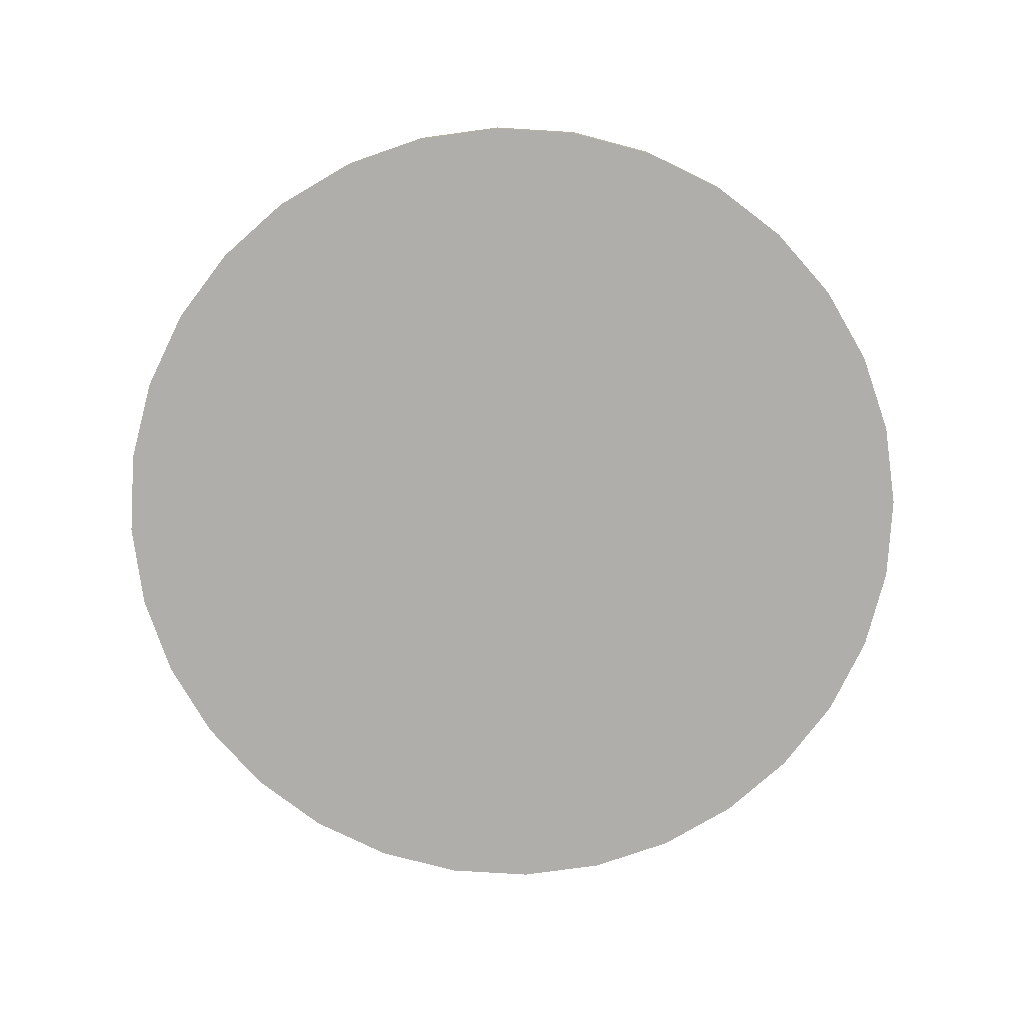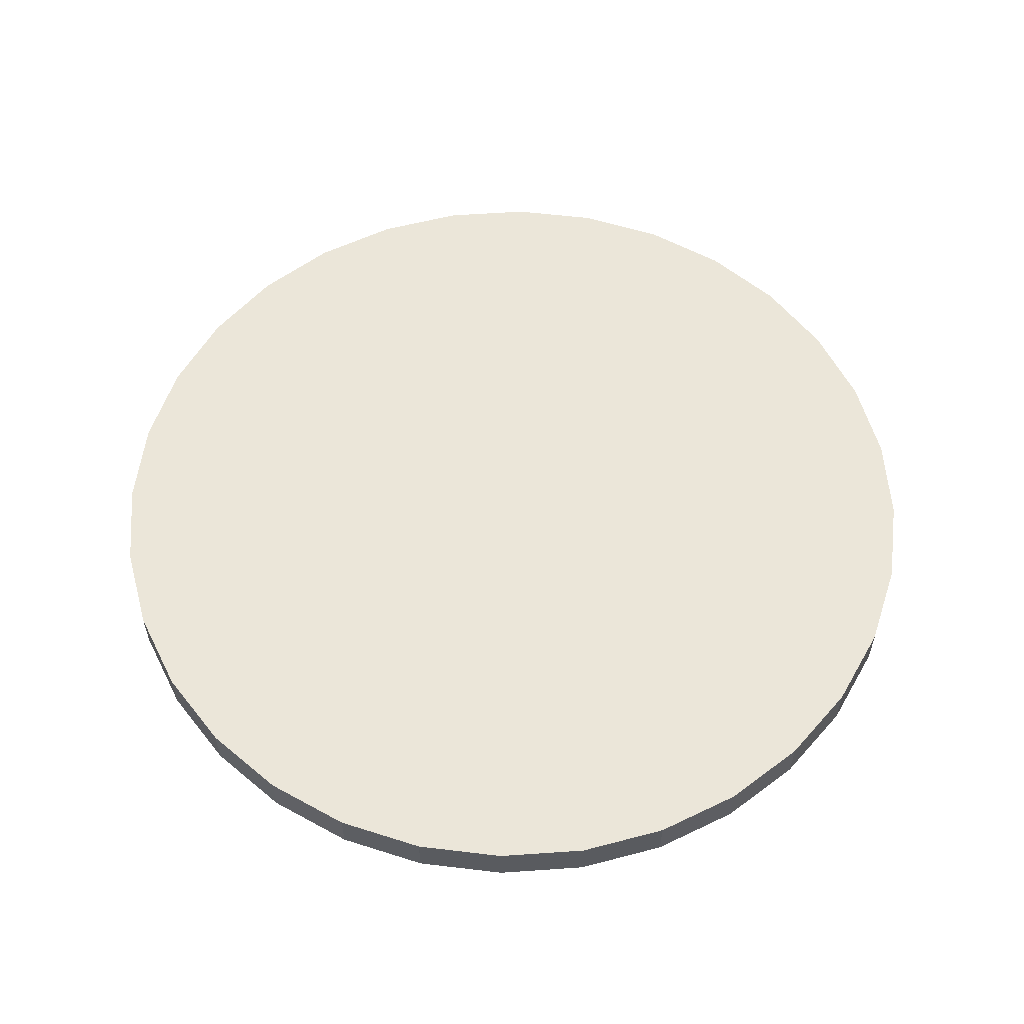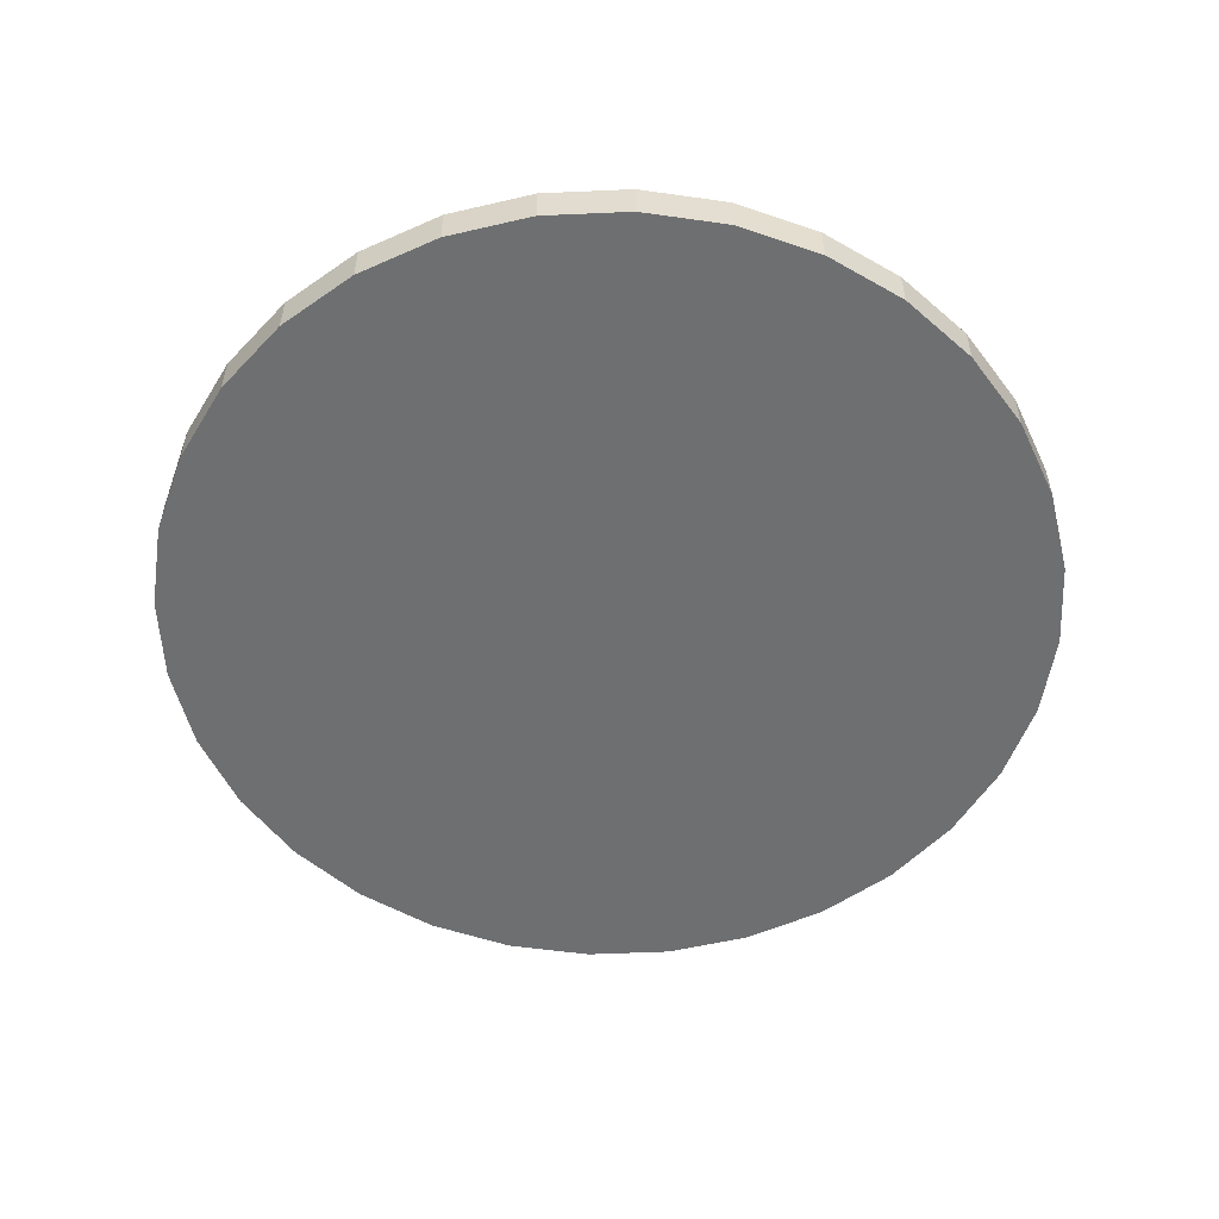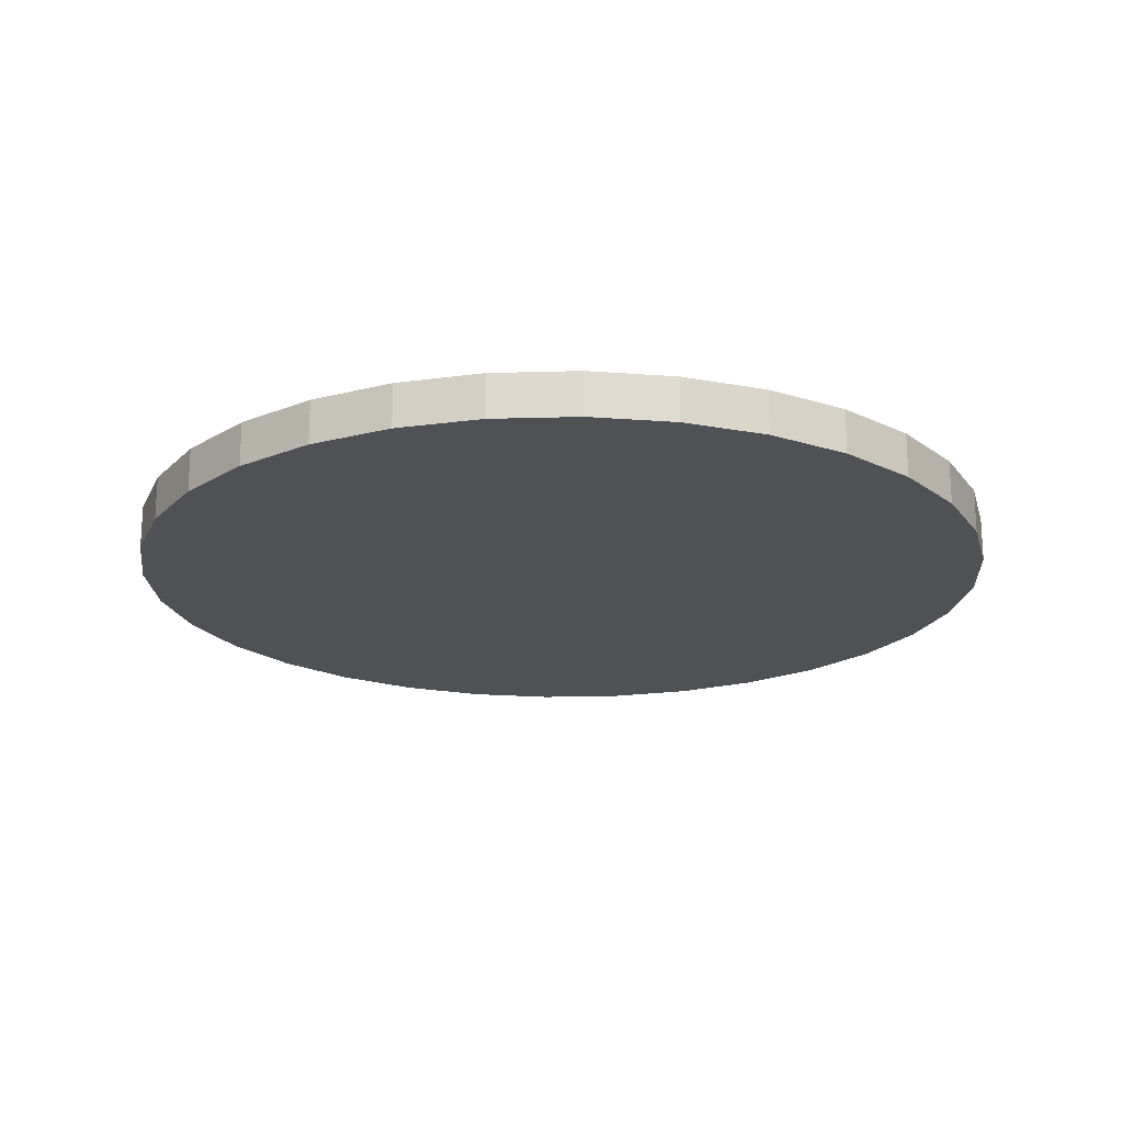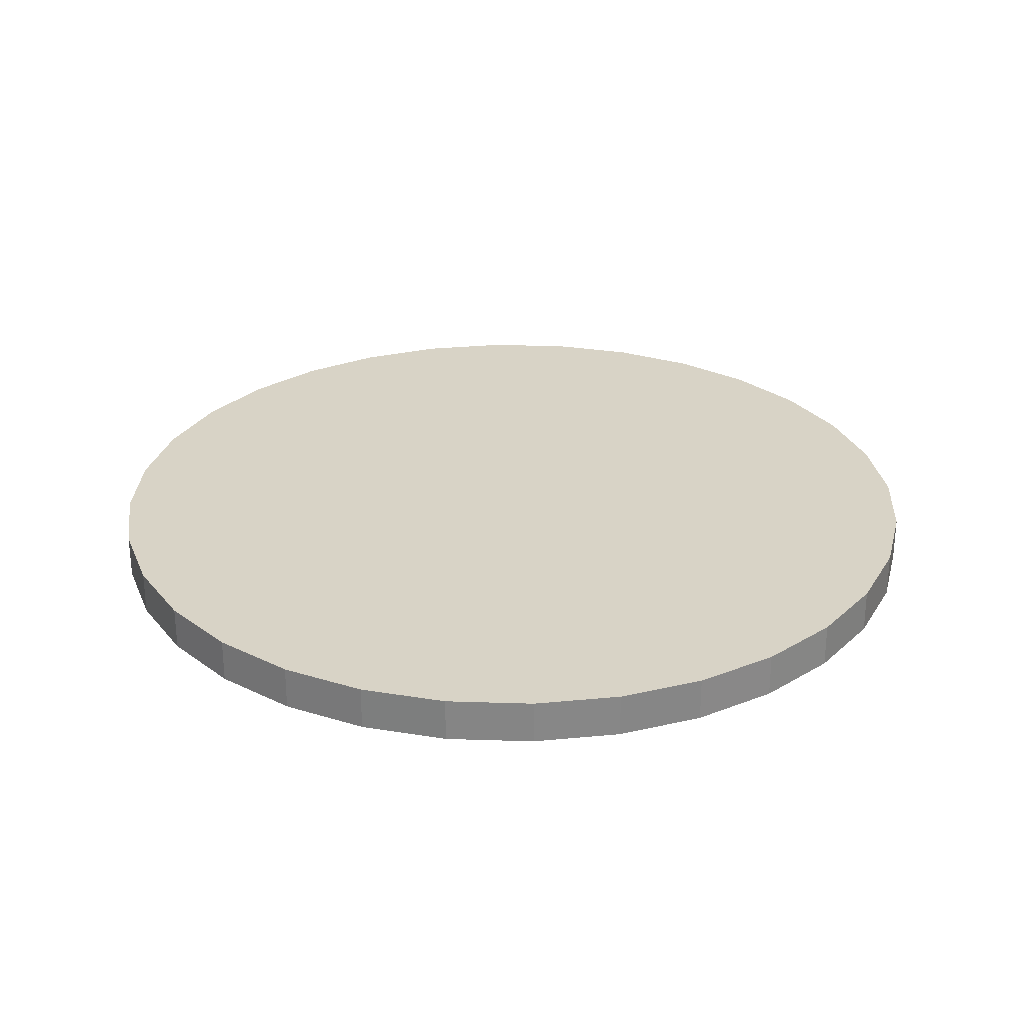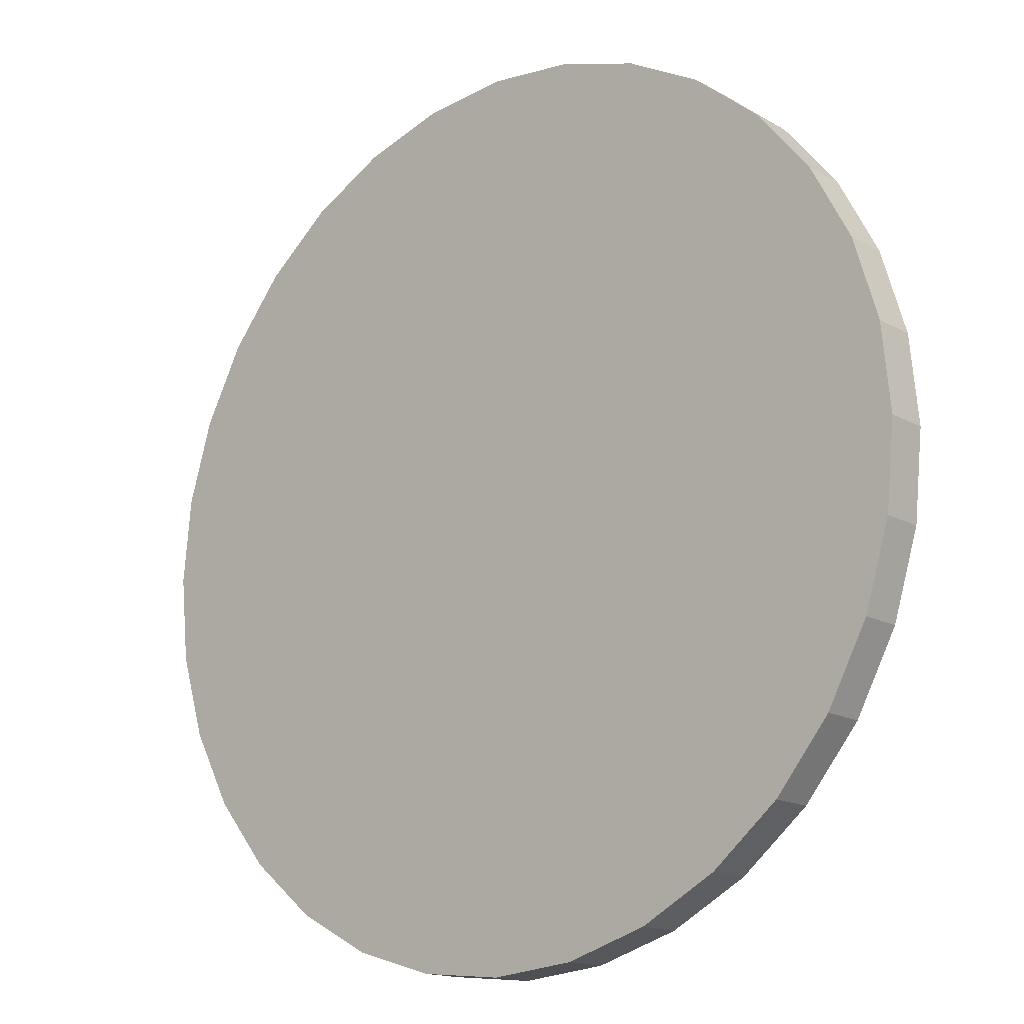
<metadata>
{"format":"obj","ext":"obj","renderer":"f3d","projection":"perspective","resolution":1024,"background":"white","views":[{"elev":-77.9,"azim":-54.1,"up":"+Y"},{"elev":57.2,"azim":-43.5,"up":"+Y"},{"elev":-54.5,"azim":53.3,"up":"+Y"},{"elev":-19.6,"azim":-92.5,"up":"+Y"},{"elev":27.9,"azim":-59.0,"up":"+Y"},{"elev":-15.6,"azim":-139.2,"up":"+Z"}]}
</metadata>
<code>
o Cylinder_Cylinder.001
v 0 -0.05 -1
v 0 0.05 -1
v 0.1951 -0.05 -0.9808
v 0.1951 0.05 -0.9808
v 0.3827 -0.05 -0.9239
v 0.3827 0.05 -0.9239
v 0.5556 -0.05 -0.8315
v 0.5556 0.05 -0.8315
v 0.7071 -0.05 -0.7071
v 0.7071 0.05 -0.7071
v 0.8315 -0.05 -0.5556
v 0.8315 0.05 -0.5556
v 0.9239 -0.05 -0.3827
v 0.9239 0.05 -0.3827
v 0.9808 -0.05 -0.1951
v 0.9808 0.05 -0.1951
v 1 -0.05 -0
v 1 0.05 -0
v 0.9808 -0.05 0.1951
v 0.9808 0.05 0.1951
v 0.9239 -0.05 0.3827
v 0.9239 0.05 0.3827
v 0.8315 -0.05 0.5556
v 0.8315 0.05 0.5556
v 0.7071 -0.05 0.7071
v 0.7071 0.05 0.7071
v 0.5556 -0.05 0.8315
v 0.5556 0.05 0.8315
v 0.3827 -0.05 0.9239
v 0.3827 0.05 0.9239
v 0.1951 -0.05 0.9808
v 0.1951 0.05 0.9808
v -0 -0.05 1
v -0 0.05 1
v -0.1951 -0.05 0.9808
v -0.1951 0.05 0.9808
v -0.3827 -0.05 0.9239
v -0.3827 0.05 0.9239
v -0.5556 -0.05 0.8315
v -0.5556 0.05 0.8315
v -0.7071 -0.05 0.7071
v -0.7071 0.05 0.7071
v -0.8315 -0.05 0.5556
v -0.8315 0.05 0.5556
v -0.9239 -0.05 0.3827
v -0.9239 0.05 0.3827
v -0.9808 -0.05 0.1951
v -0.9808 0.05 0.1951
v -1 -0.05 -1e-06
v -1 0.05 -1e-06
v -0.9808 -0.05 -0.1951
v -0.9808 0.05 -0.1951
v -0.9239 -0.05 -0.3827
v -0.9239 0.05 -0.3827
v -0.8315 -0.05 -0.5556
v -0.8315 0.05 -0.5556
v -0.7071 -0.05 -0.7071
v -0.7071 0.05 -0.7071
v -0.5556 -0.05 -0.8315
v -0.5556 0.05 -0.8315
v -0.3827 -0.05 -0.9239
v -0.3827 0.05 -0.9239
v -0.1951 -0.05 -0.9808
v -0.1951 0.05 -0.9808
f 2 4 3
f 4 6 5
f 6 8 7
f 8 10 9
f 10 12 11
f 12 14 13
f 14 16 15
f 16 18 17
f 18 20 19
f 20 22 21
f 22 24 23
f 24 26 25
f 26 28 27
f 28 30 29
f 30 32 31
f 32 34 33
f 34 36 35
f 36 38 37
f 38 40 39
f 40 42 41
f 42 44 43
f 44 46 45
f 46 48 47
f 48 50 49
f 50 52 51
f 52 54 53
f 54 56 55
f 56 58 57
f 58 60 59
f 60 62 61
f 38 22 54
f 64 2 1
f 62 64 63
f 31 47 15
f 1 2 3
f 3 4 5
f 5 6 7
f 7 8 9
f 9 10 11
f 11 12 13
f 13 14 15
f 15 16 17
f 17 18 19
f 19 20 21
f 21 22 23
f 23 24 25
f 25 26 27
f 27 28 29
f 29 30 31
f 31 32 33
f 33 34 35
f 35 36 37
f 37 38 39
f 39 40 41
f 41 42 43
f 43 44 45
f 45 46 47
f 47 48 49
f 49 50 51
f 51 52 53
f 53 54 55
f 55 56 57
f 57 58 59
f 59 60 61
f 6 4 2
f 2 64 6
f 62 60 58
f 58 56 54
f 54 52 50
f 50 48 54
f 46 44 38
f 42 40 38
f 38 36 34
f 34 32 30
f 30 28 26
f 26 24 22
f 22 20 18
f 18 16 22
f 14 12 10
f 10 8 6
f 6 64 62
f 62 58 6
f 54 48 46
f 44 42 38
f 38 34 22
f 30 26 22
f 22 16 14
f 14 10 22
f 6 58 54
f 54 46 38
f 34 30 22
f 22 10 6
f 6 54 22
f 63 64 1
f 61 62 63
f 63 1 3
f 3 5 7
f 7 9 11
f 11 13 7
f 15 17 19
f 19 21 15
f 23 25 31
f 27 29 31
f 31 33 35
f 35 37 39
f 39 41 43
f 43 45 47
f 47 49 51
f 51 53 55
f 55 57 63
f 59 61 63
f 63 3 15
f 7 13 15
f 15 21 23
f 25 27 31
f 31 35 47
f 39 43 47
f 47 51 63
f 57 59 63
f 3 7 15
f 15 23 31
f 35 39 47
f 51 55 63
f 63 15 47

</code>
